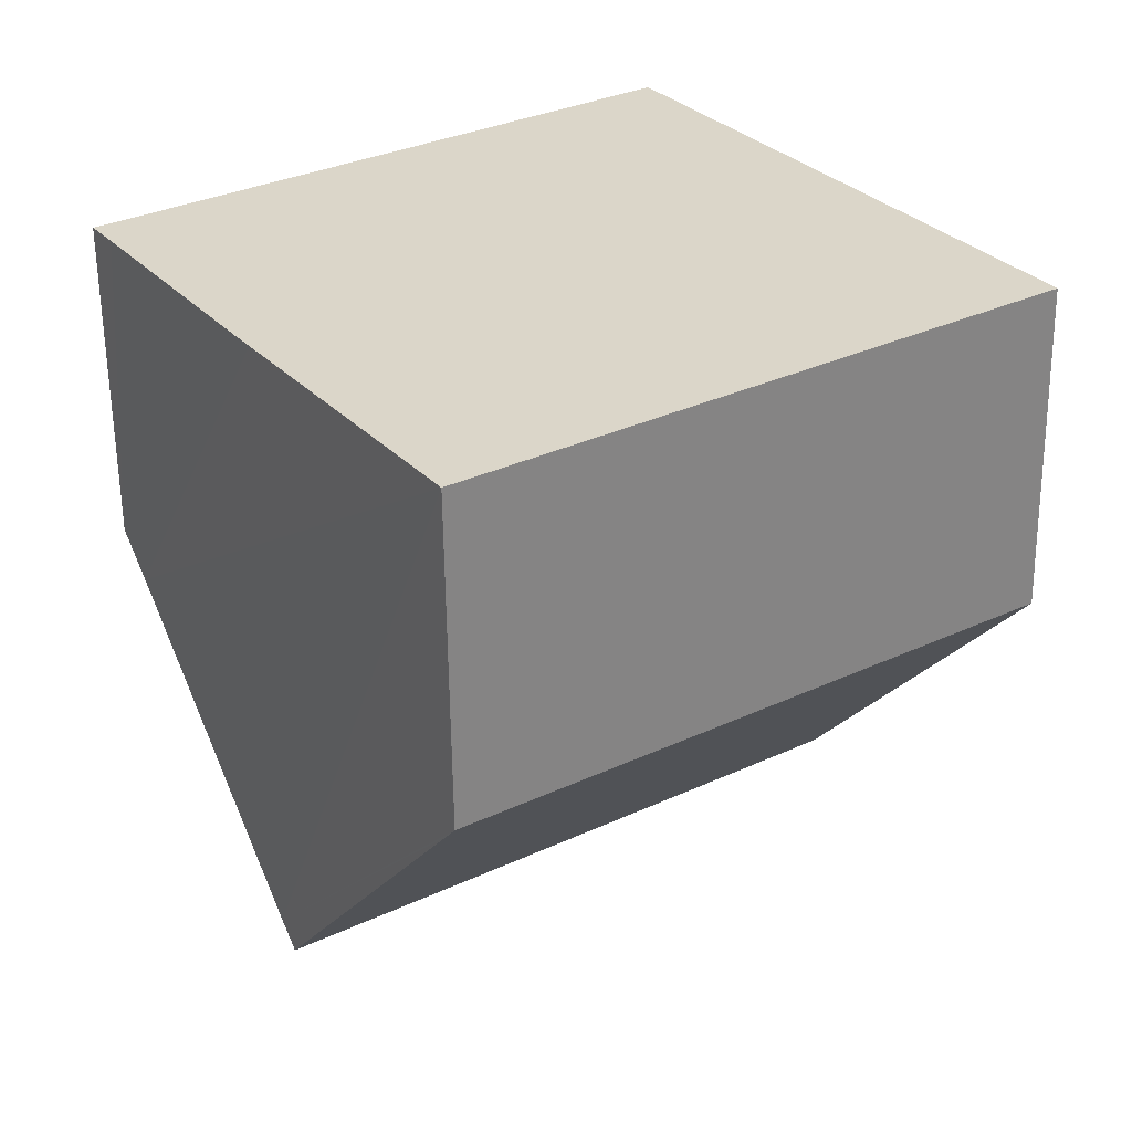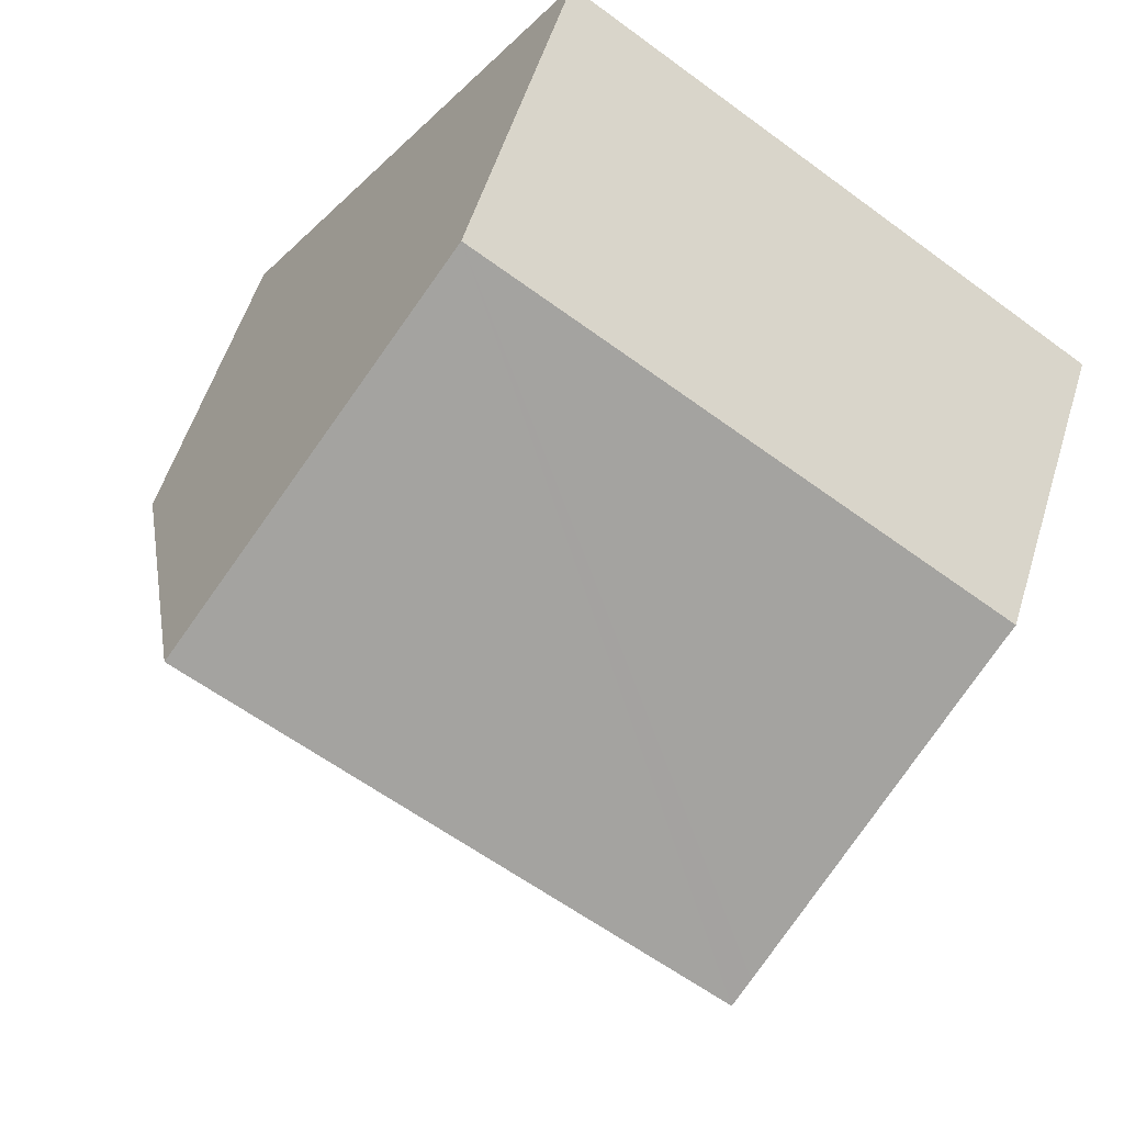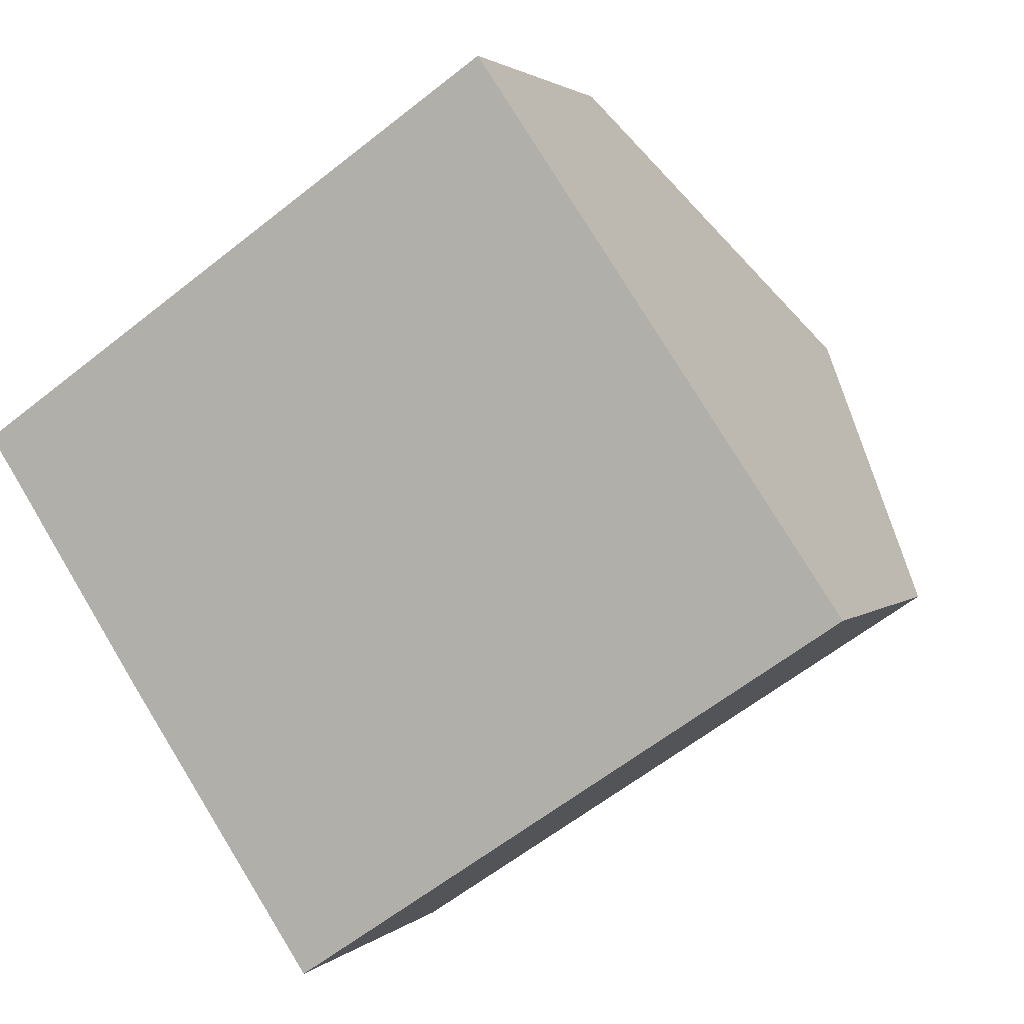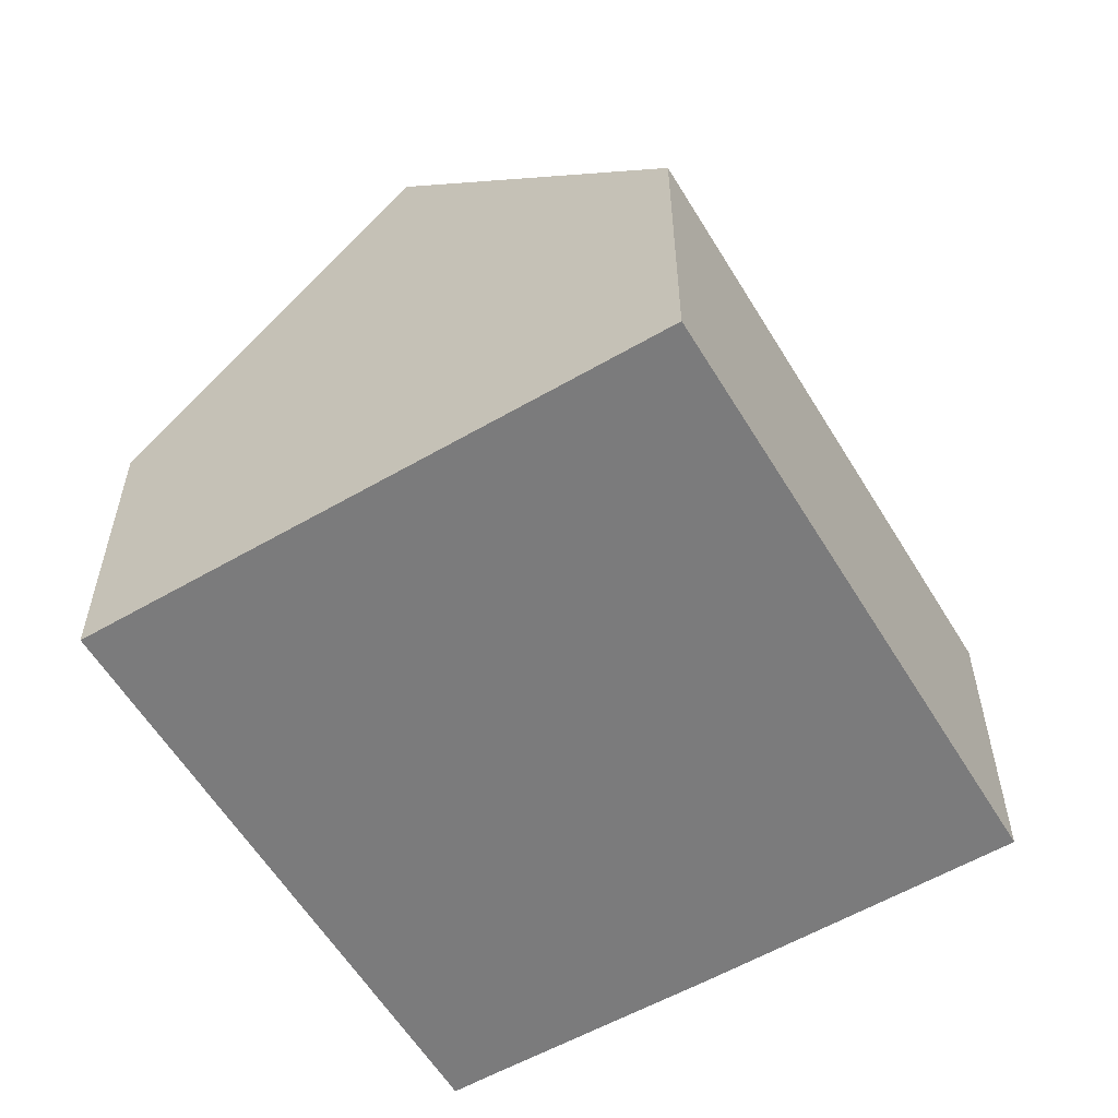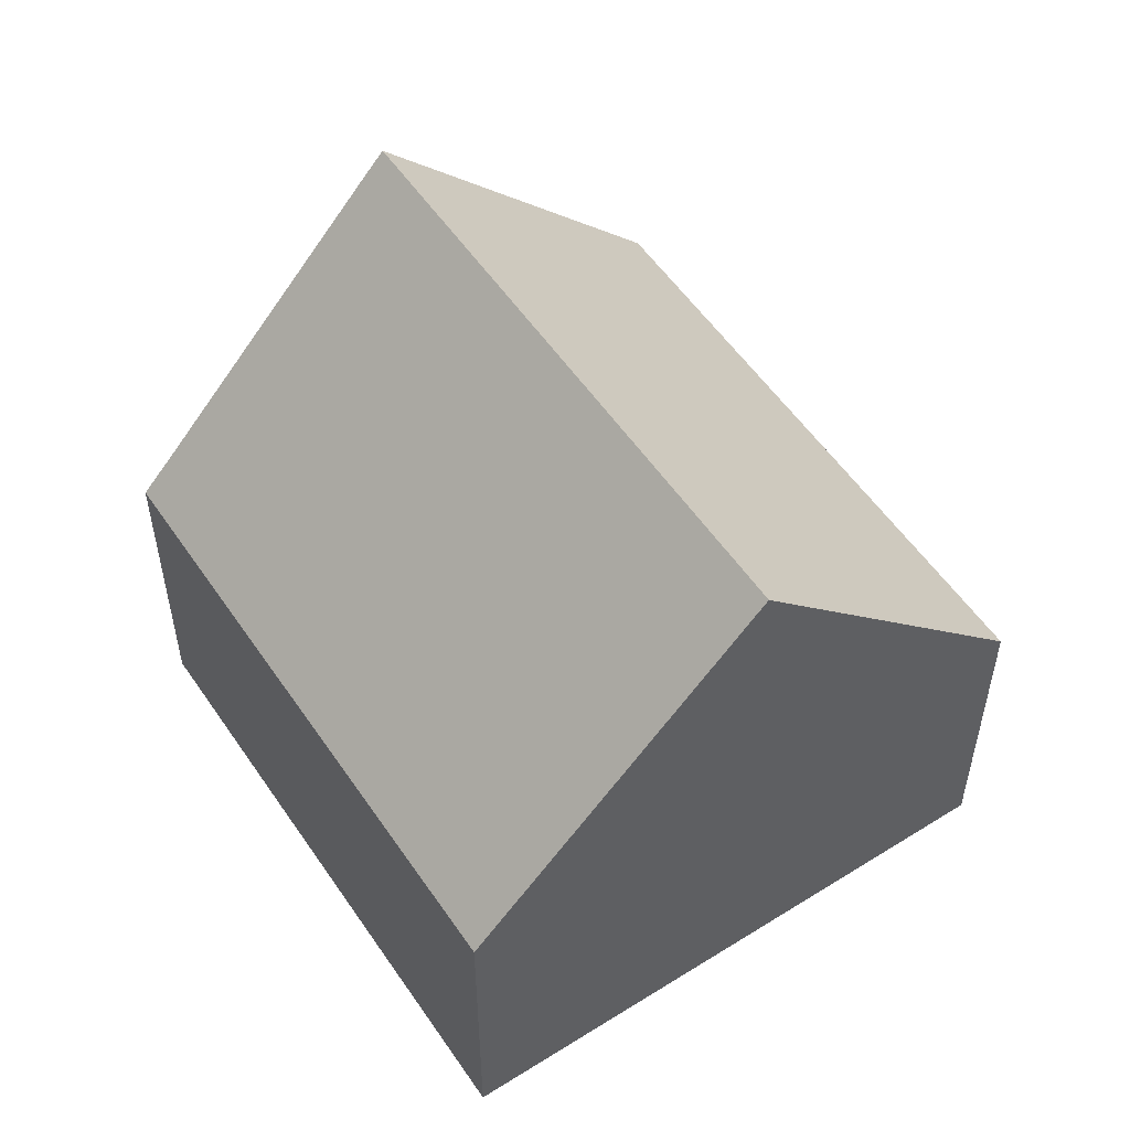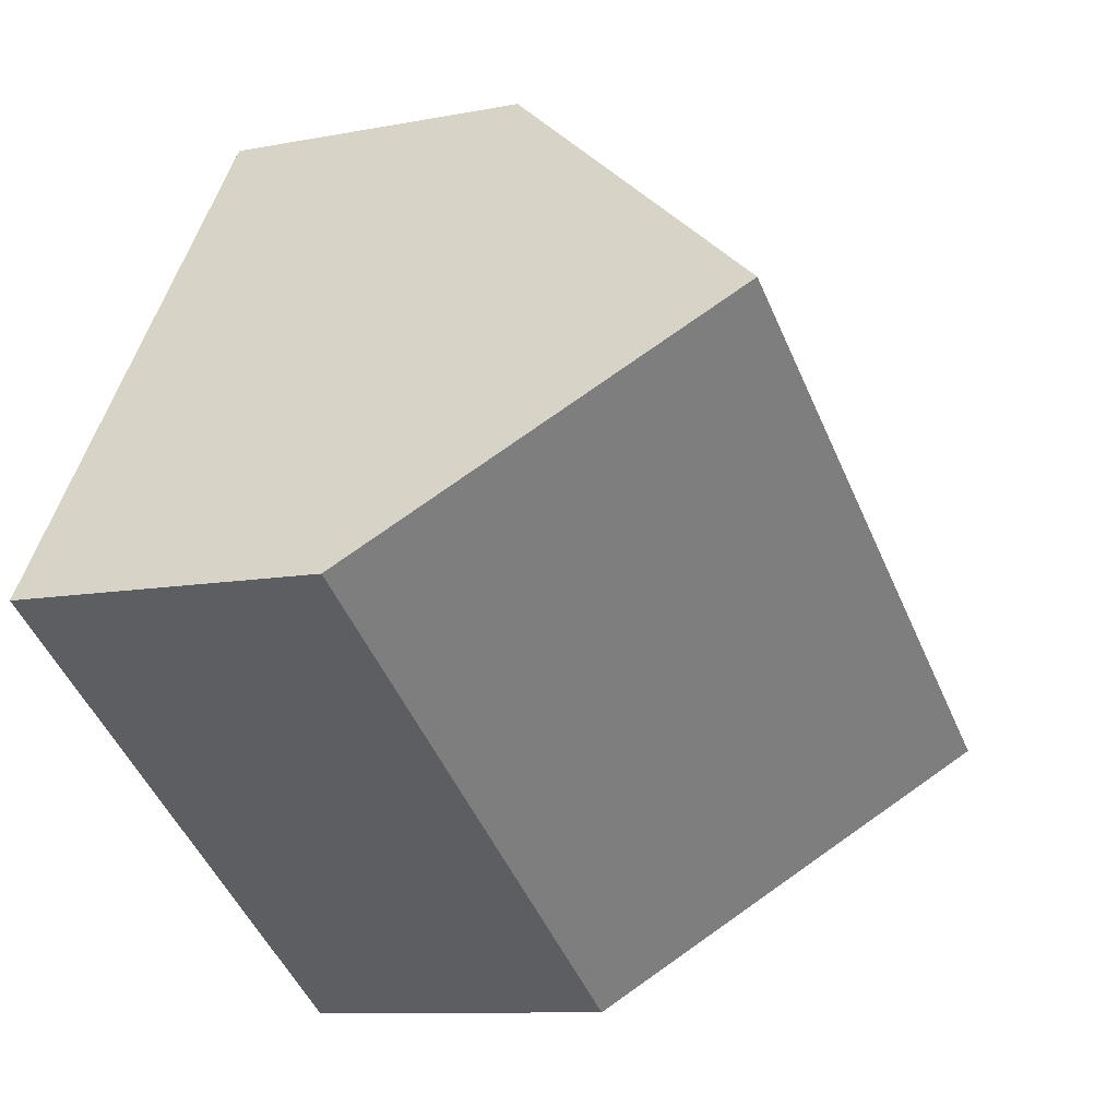
<metadata>
{"format":"obj","ext":"obj","renderer":"f3d","projection":"perspective","resolution":1024,"background":"white","views":[{"elev":-60.0,"azim":0.7,"up":"+Z"},{"elev":54.9,"azim":-163.0,"up":"+Z"},{"elev":2.2,"azim":20.9,"up":"+Z"},{"elev":-58.4,"azim":86.9,"up":"+Y"},{"elev":54.7,"azim":22.4,"up":"+Y"},{"elev":-9.7,"azim":116.9,"up":"+Z"}]}
</metadata>
<code>
v  5.315 5.349 -7.971
v  11.49 5.1 -4.095
v  5.449 5.1 -8.17
v  13.81 5.1 -2.527
v  11.49 9.411 0.915
v  2.702 10.2 -4.1
v  11.06 10.2 1.543
v  8.315 5.1 5.613
v  0.333 5.718 -0.493
v  0 5.1 3.123e-16
v  2.509 9.84 -3.814
v  0 0 0
v  8.315 -3.437e-16 5.613
v  11.06 -9.448e-17 1.543
v  11.49 -5.603e-17 0.915
v  13.81 1.547e-16 -2.527
v  11.49 2.507e-16 -4.095
v  5.449 5.003e-16 -8.17
v  5.315 4.881e-16 -7.971
v  2.702 2.511e-16 -4.1
v  0.333 3.019e-17 -0.493
v  2.509 2.335e-16 -3.814
g defaultobject
f 1 2 3
f 2 1 4
f 4 1 5
f 5 1 6
f 5 6 7
f 8 9 10
f 9 8 11
f 11 8 6
f 6 8 7
f 12 8 10
f 8 12 13
f 13 7 8
f 7 13 5
f 5 13 4
f 4 13 14
f 4 14 15
f 4 15 16
f 16 2 4
f 2 16 3
f 3 16 17
f 3 17 18
f 1 11 6
f 11 1 3
f 11 3 18
f 11 18 9
f 9 18 19
f 9 19 20
f 9 20 10
f 10 20 21
f 10 21 12
f 21 20 22
f 17 19 18
f 19 17 20
f 20 17 16
f 20 16 15
f 20 15 22
f 22 15 21
f 21 15 14
f 21 14 13
f 21 13 12

</code>
